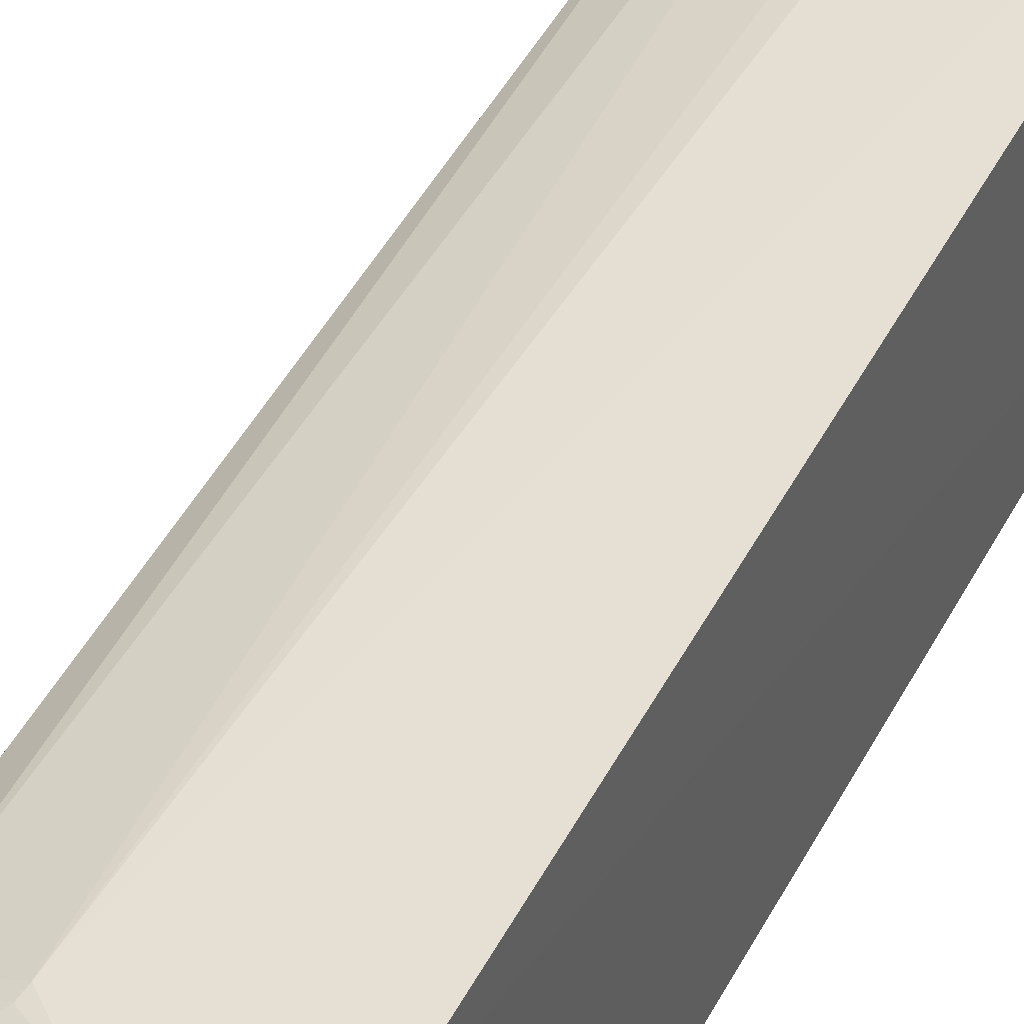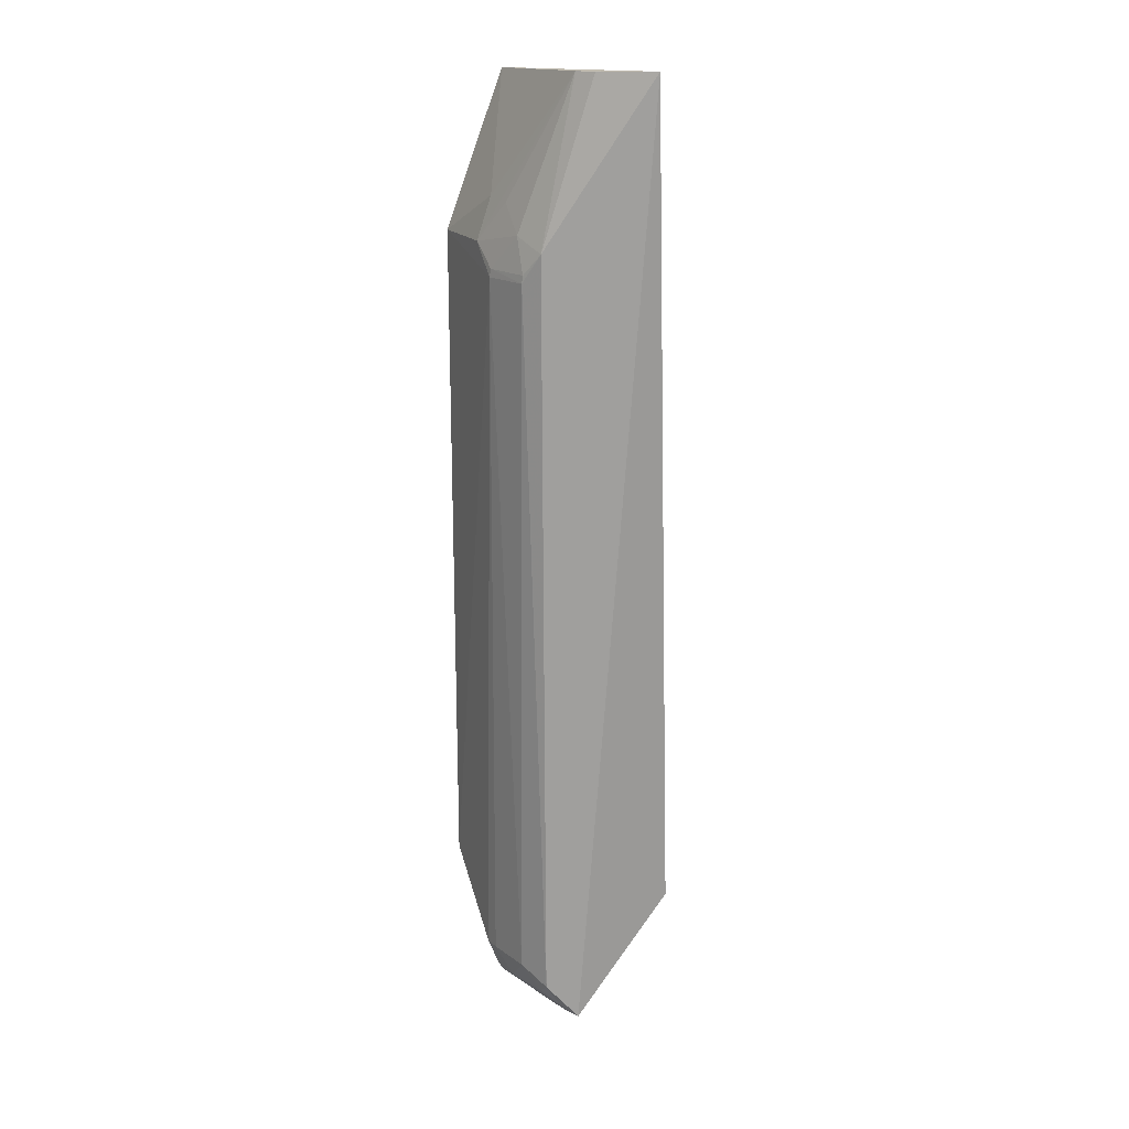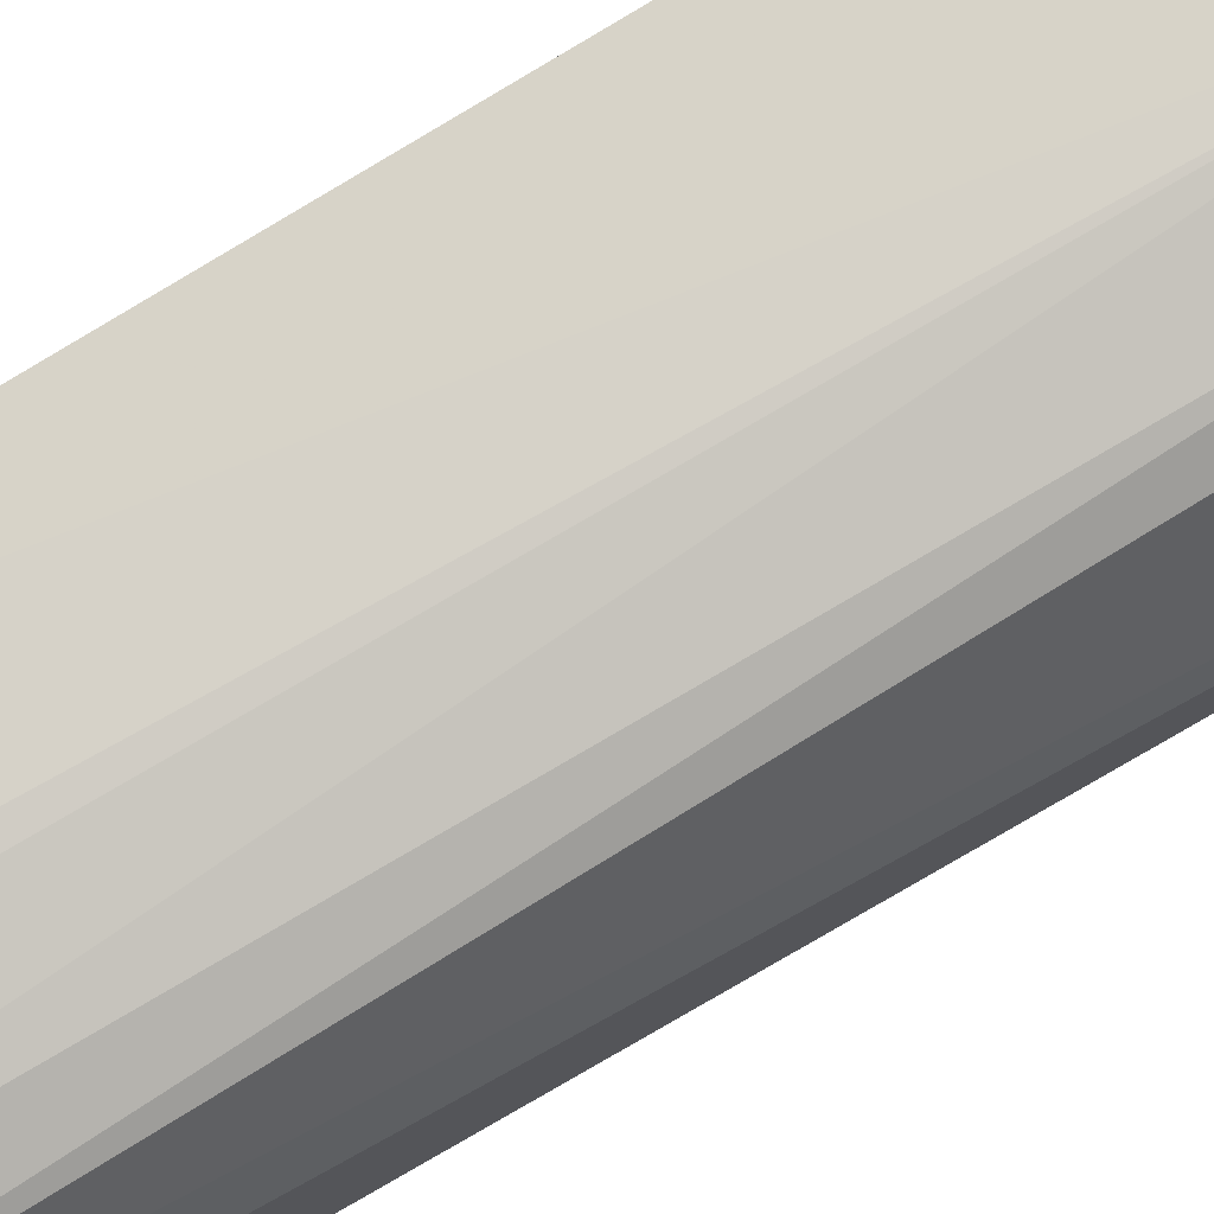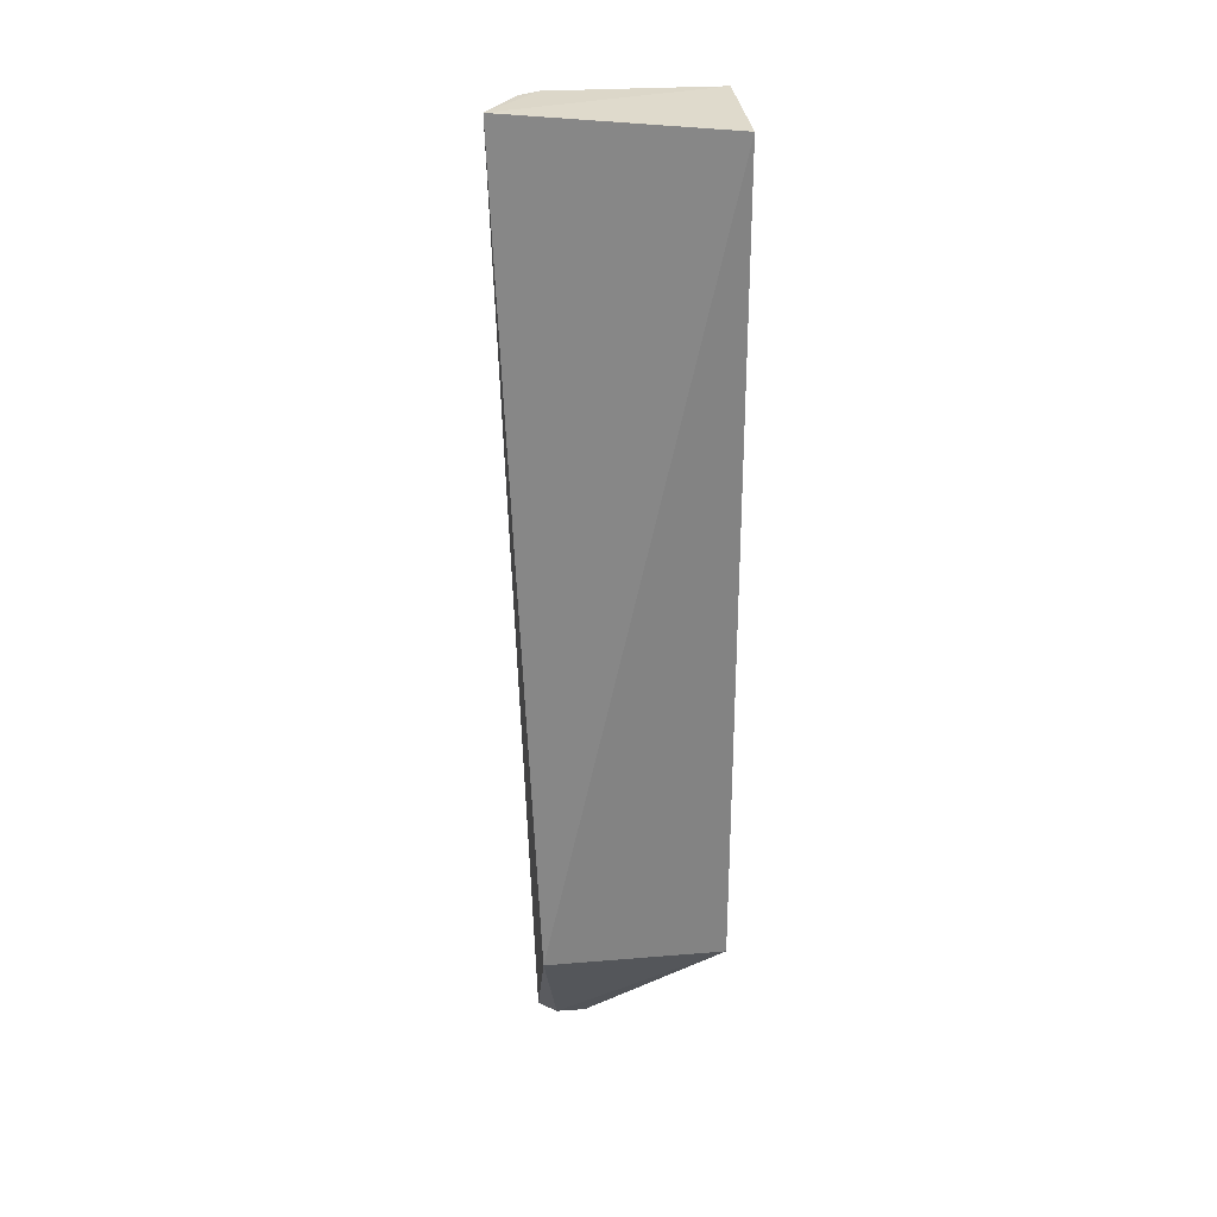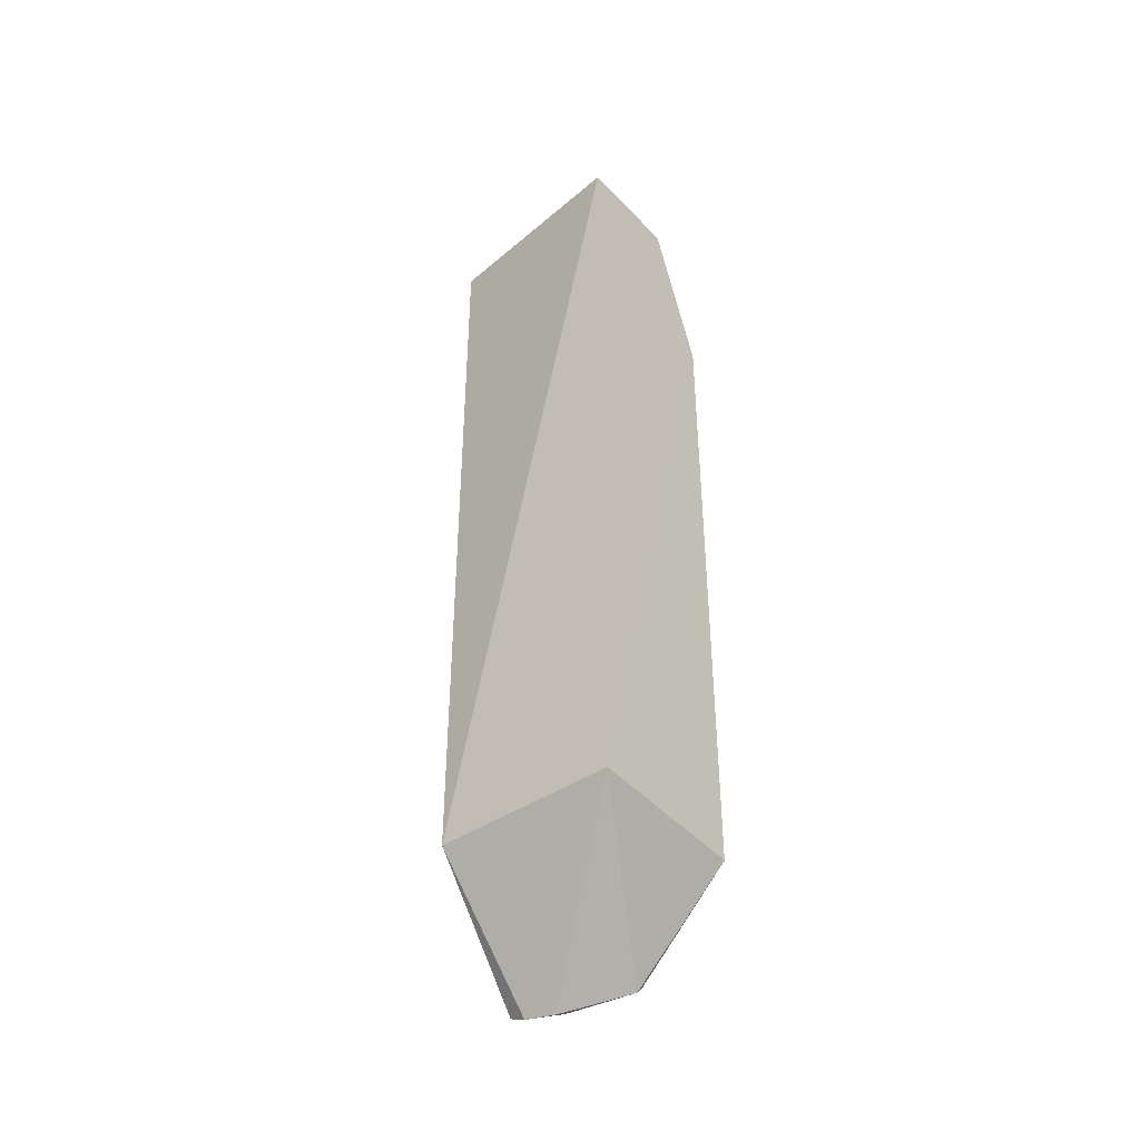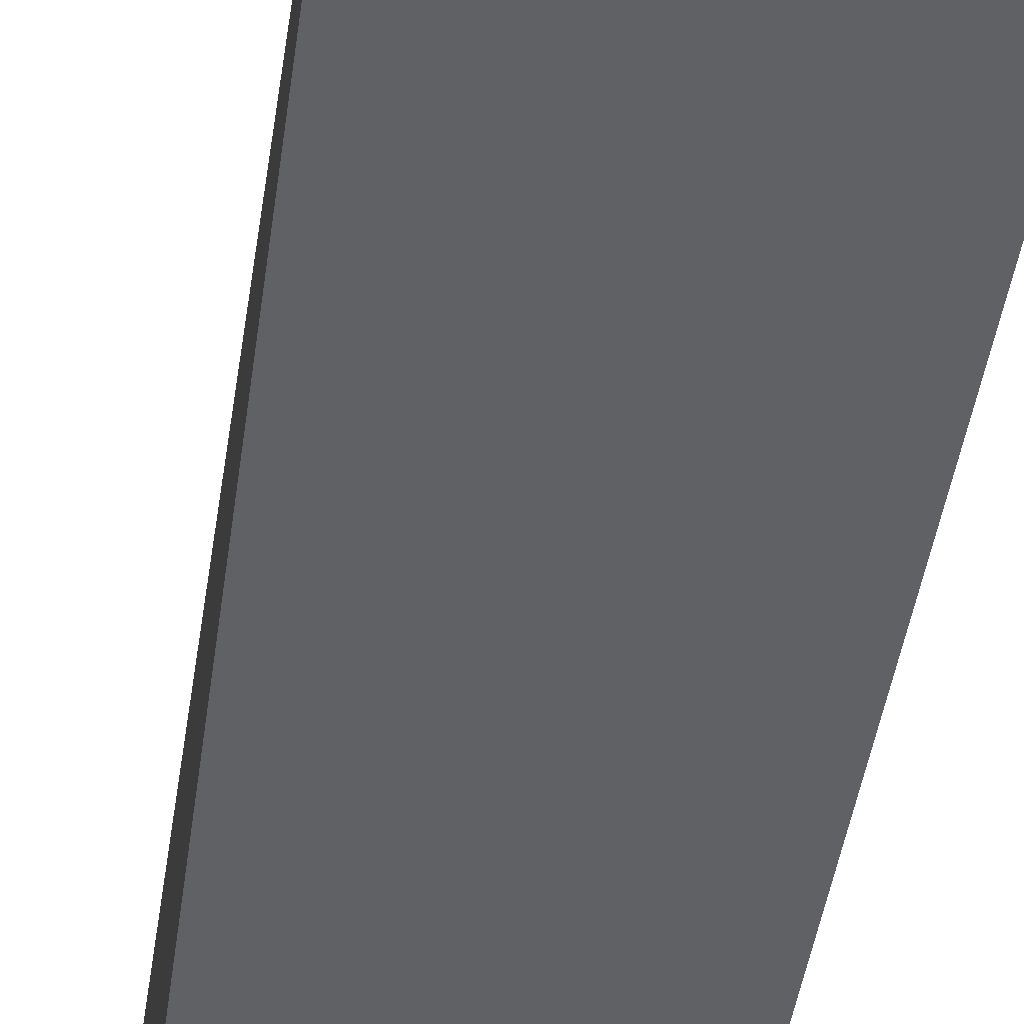
<metadata>
{"format":"obj","ext":"obj","renderer":"f3d","projection":"perspective","resolution":1024,"background":"white","views":[{"elev":42.4,"azim":24.8,"up":"+Y"},{"elev":18.1,"azim":-109.5,"up":"+Z"},{"elev":74.1,"azim":-122.0,"up":"+Y"},{"elev":29.4,"azim":-7.0,"up":"+Z"},{"elev":-43.1,"azim":38.2,"up":"+Z"},{"elev":-45.7,"azim":-9.5,"up":"+Y"}]}
</metadata>
<code>
v 0.001054 0.05362 0.1667
v 0.001071 0.03456 0.1657
v 0.0009199 0.06343 0.02642
v -0.02608 0.05007 0.003342
v -0.03504 0.0401 0.168
v 0.001071 0.03456 0.02643
v -0.02538 0.05912 0.1354
v -0.01278 0.0593 0.007134
v -0.02956 0.03456 0.02643
v 0.001098 0.06346 0.1404
v -0.02635 0.05057 0.1677
v -0.02787 0.05625 0.01105
v -0.02098 0.05079 0.002632
v -0.01744 0.06195 0.1353
v -0.02824 0.05688 0.1403
v -0.01238 0.05996 0.1476
v -0.02926 0.05078 0.004921
v -0.01482 0.06146 0.01323
v -0.0207 0.05279 0.003578
v -0.02961 0.04853 0.1678
v -0.02268 0.05895 0.1425
v -0.01224 0.06234 0.1404
v -0.02533 0.05646 0.009033
v -0.01221 0.06202 0.0132
v -0.02273 0.05909 0.01331
v -0.02576 0.05198 0.004481
v -0.01765 0.06177 0.1367
v -0.02545 0.05897 0.1367
v -0.01742 0.05907 0.1471
v -0.02797 0.05376 0.007087
v -0.01742 0.05911 0.00861
v -0.01233 0.06013 0.008327
f 5 2 1
f 8 3 6
f 9 4 6
f 9 6 2
f 9 2 5
f 10 1 2
f 10 2 6
f 10 6 3
f 11 5 1
f 13 8 6
f 13 6 4
f 14 10 3
f 15 12 5
f 15 7 12
f 16 11 1
f 16 1 10
f 17 9 5
f 17 5 12
f 17 4 9
f 19 13 4
f 19 8 13
f 20 15 5
f 20 5 11
f 20 11 15
f 21 15 11
f 22 16 10
f 22 10 14
f 22 11 16
f 24 18 14
f 24 14 3
f 25 12 7
f 25 7 14
f 25 14 18
f 25 23 12
f 26 19 4
f 26 4 17
f 26 8 19
f 27 14 7
f 27 22 14
f 27 21 22
f 28 7 15
f 28 15 21
f 28 27 7
f 28 21 27
f 29 22 21
f 29 21 11
f 29 11 22
f 30 17 12
f 30 12 23
f 30 26 17
f 31 30 23
f 31 8 26
f 31 26 30
f 31 25 18
f 31 23 25
f 32 24 3
f 32 3 8
f 32 8 31
f 32 31 18
f 32 18 24

</code>
